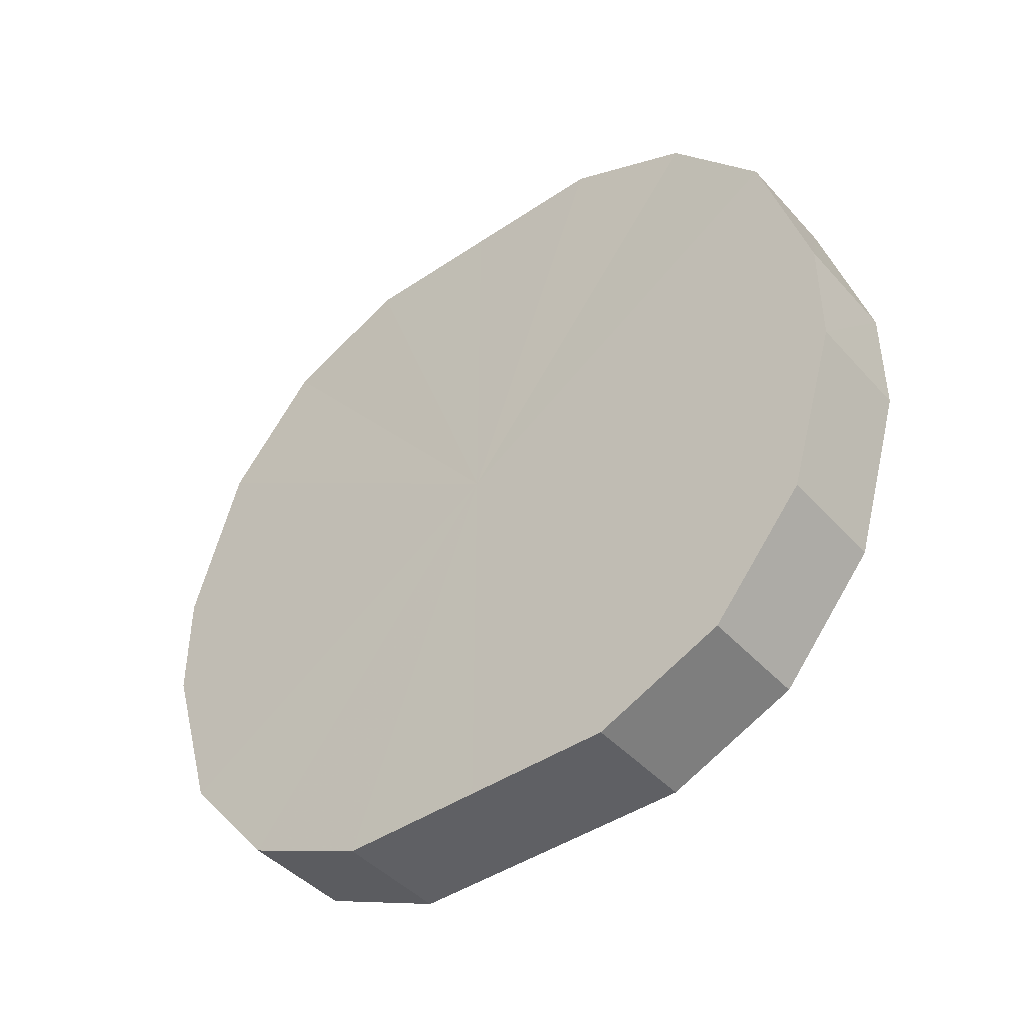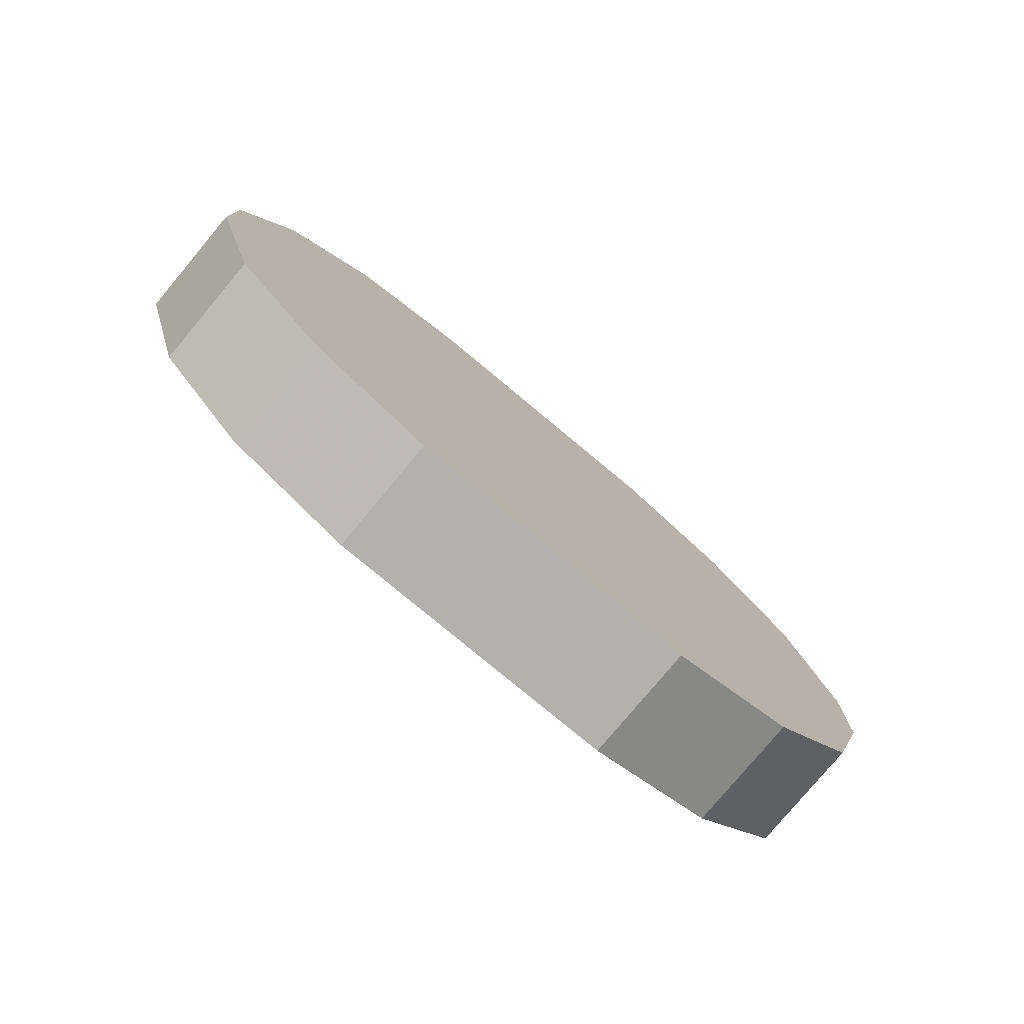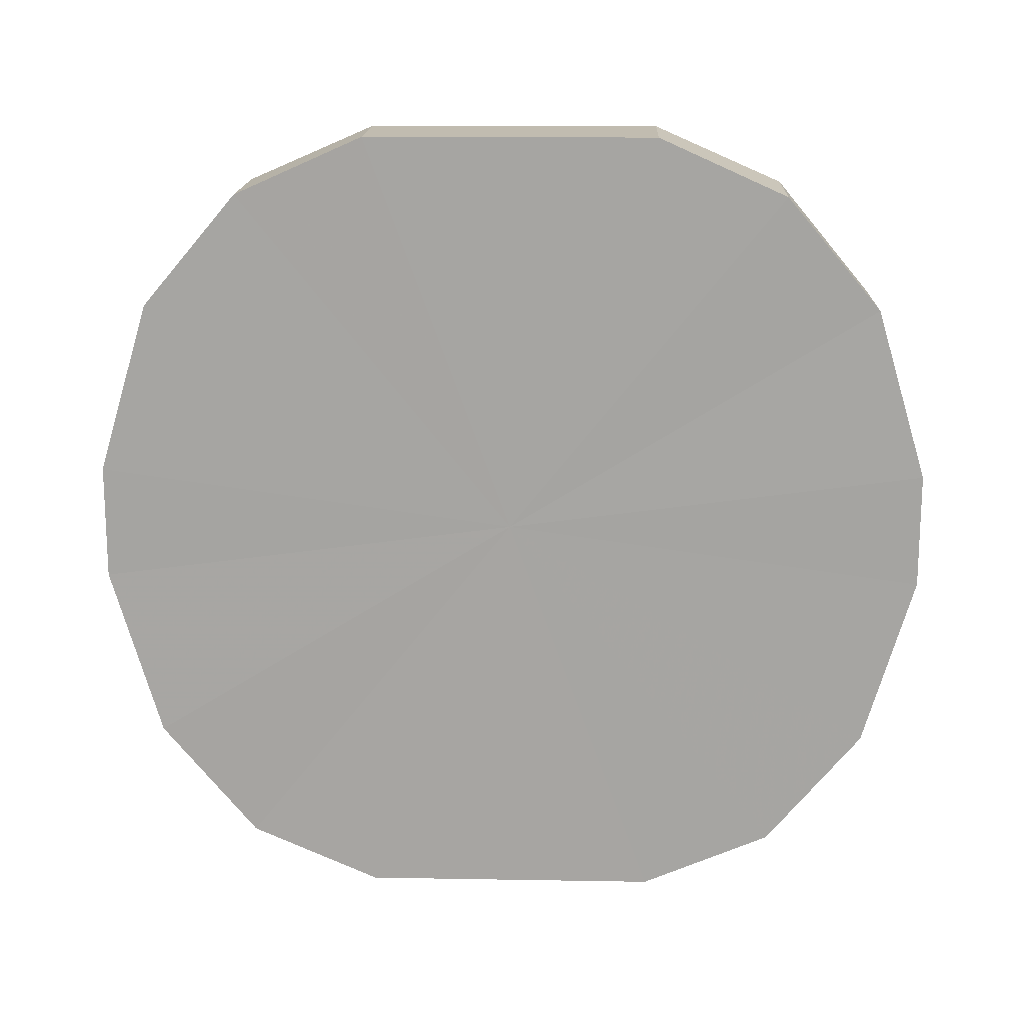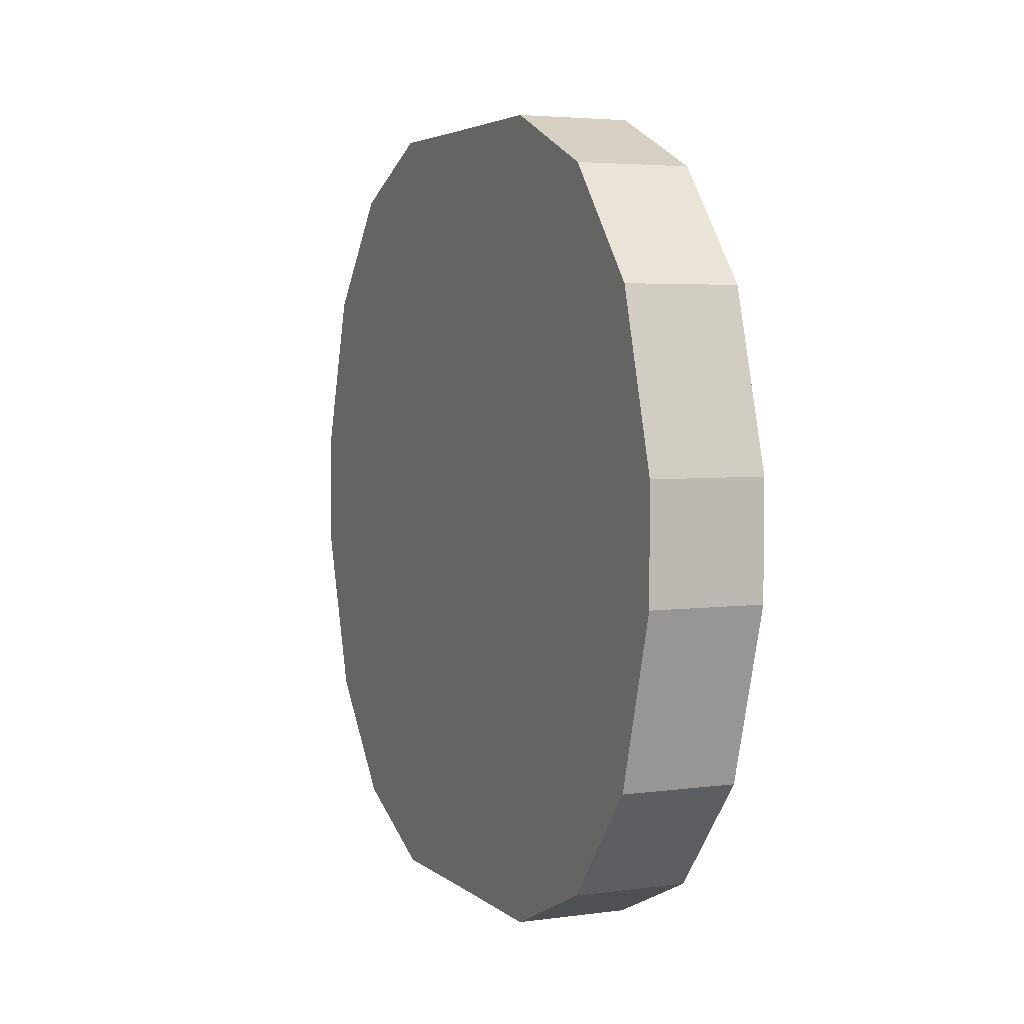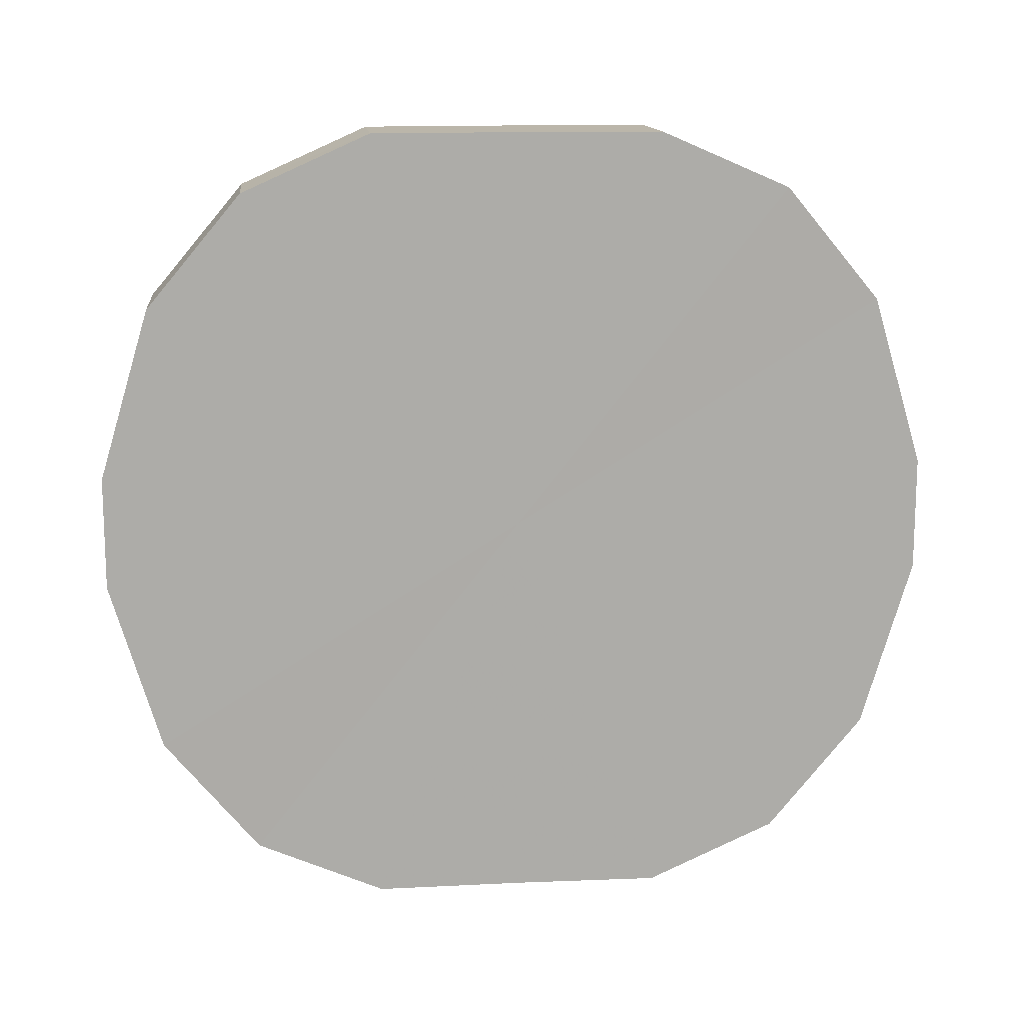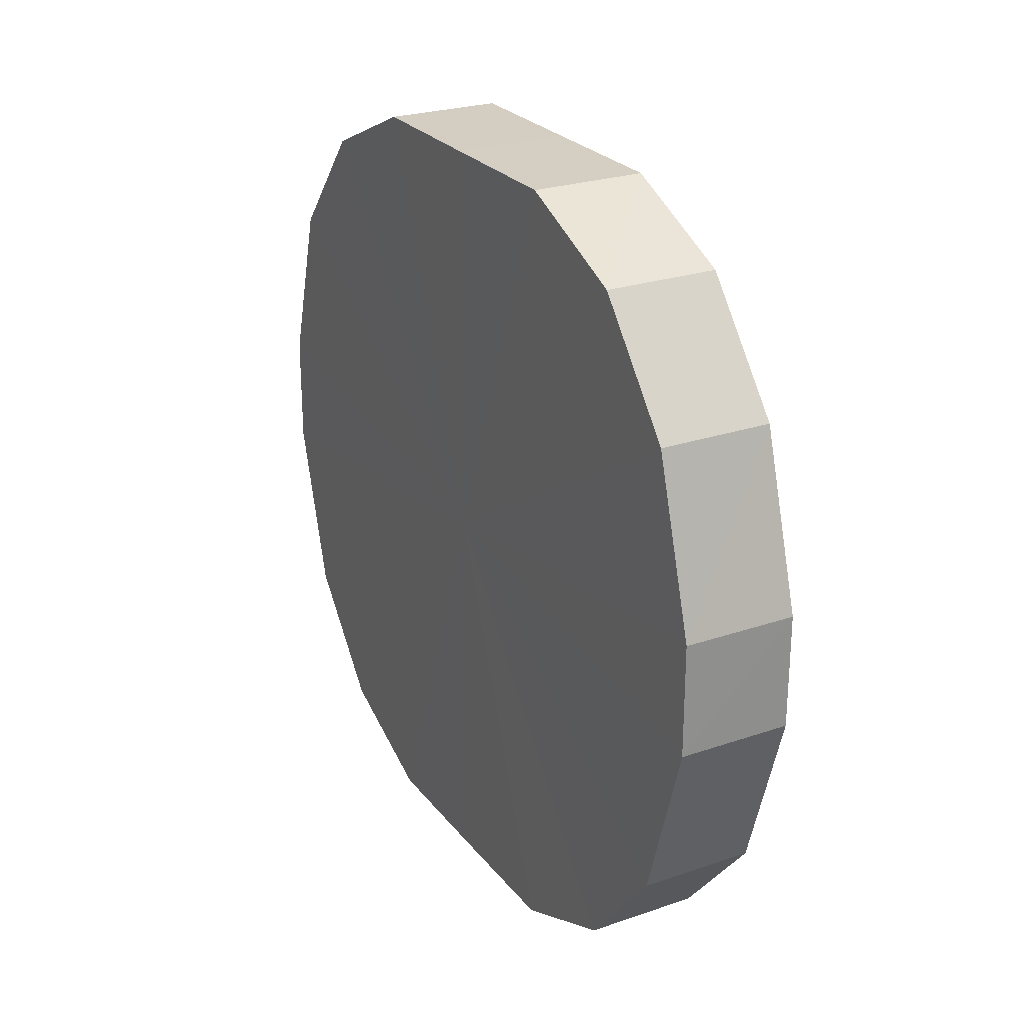
<metadata>
{"format":"obj","ext":"obj","renderer":"f3d","projection":"perspective","resolution":1024,"background":"white","views":[{"elev":-43.9,"azim":128.4,"up":"+Y"},{"elev":-78.7,"azim":-129.8,"up":"+Y"},{"elev":15.9,"azim":92.3,"up":"+Y"},{"elev":4.0,"azim":-23.9,"up":"+Y"},{"elev":13.8,"azim":-96.1,"up":"+Y"},{"elev":25.4,"azim":151.1,"up":"+Y"}]}
</metadata>
<code>
o 17052
v 2202 1857 7.541
v 2202 1857 7.566
v 2202 1857 7.541
v 2202 1857 7.589
v 2202 1857 7.566
v 2202 1857 7.515
v 2202 1857 7.515
v 2202 1857 7.605
v 2202 1857 7.589
v 2202 1857 7.492
v 2202 1857 7.492
v 2202 1857 7.614
v 2202 1857 7.605
v 2202 1857 7.476
v 2202 1857 7.476
v 2202 1858 7.614
v 2202 1857 7.614
v 2202 1857 7.467
v 2202 1857 7.467
v 2202 1858 7.605
v 2202 1858 7.614
v 2202 1858 7.467
v 2202 1858 7.467
v 2202 1858 7.589
v 2202 1858 7.605
v 2202 1858 7.476
v 2202 1858 7.476
v 2202 1858 7.566
v 2202 1858 7.589
v 2202 1858 7.492
v 2202 1858 7.492
v 2202 1858 7.541
v 2202 1858 7.566
v 2202 1858 7.515
v 2202 1858 7.515
v 2202 1858 7.541
v 2202 1857 7.541
v 2202 1857 7.566
v 2202 1857 7.566
v 2202 1857 7.589
v 2202 1857 7.589
v 2202 1857 7.515
v 2202 1857 7.541
v 2202 1857 7.492
v 2202 1857 7.515
v 2202 1857 7.605
v 2202 1857 7.605
v 2202 1857 7.476
v 2202 1857 7.492
v 2202 1857 7.467
v 2202 1857 7.476
v 2202 1857 7.614
v 2202 1857 7.614
v 2202 1858 7.467
v 2202 1857 7.467
v 2202 1858 7.476
v 2202 1858 7.467
v 2202 1858 7.614
v 2202 1858 7.614
v 2202 1858 7.492
v 2202 1858 7.476
v 2202 1858 7.515
v 2202 1858 7.492
v 2202 1858 7.605
v 2202 1858 7.605
v 2202 1858 7.541
v 2202 1858 7.515
v 2202 1858 7.566
v 2202 1858 7.541
v 2202 1858 7.589
v 2202 1858 7.589
v 2202 1858 7.566
v 2202 1858 7.541
v 2202 1857 7.566
v 2202 1857 7.541
v 2202 1857 7.589
v 2202 1857 7.515
v 2202 1857 7.605
v 2202 1857 7.492
v 2202 1857 7.614
v 2202 1857 7.476
v 2202 1858 7.614
v 2202 1857 7.467
v 2202 1858 7.605
v 2202 1858 7.467
v 2202 1858 7.589
v 2202 1858 7.476
v 2202 1858 7.566
v 2202 1858 7.492
v 2202 1858 7.541
v 2202 1858 7.515
v 2202 1858 7.541
v 2202 1857 7.541
v 2202 1857 7.566
v 2202 1857 7.515
v 2202 1857 7.589
v 2202 1857 7.492
v 2202 1857 7.605
v 2202 1857 7.476
v 2202 1857 7.614
v 2202 1857 7.467
v 2202 1858 7.614
v 2202 1858 7.467
v 2202 1858 7.605
v 2202 1858 7.476
v 2202 1858 7.589
v 2202 1858 7.492
v 2202 1858 7.566
v 2202 1858 7.515
v 2202 1858 7.541
f 1 2 3
f 2 4 5
f 6 1 7
f 4 8 9
f 10 6 11
f 8 12 13
f 14 10 15
f 12 16 17
f 18 14 19
f 16 20 21
f 22 18 23
f 20 24 25
f 26 22 27
f 24 28 29
f 30 26 31
f 28 32 33
f 34 30 35
f 32 34 36
f 37 38 39
f 39 40 41
f 42 43 37
f 44 45 42
f 41 46 47
f 48 49 44
f 50 51 48
f 47 52 53
f 54 55 50
f 56 57 54
f 53 58 59
f 60 61 56
f 62 63 60
f 59 64 65
f 66 67 62
f 68 69 66
f 65 70 71
f 71 72 68
f 73 74 75
f 73 76 74
f 73 75 77
f 73 78 76
f 73 77 79
f 73 80 78
f 73 79 81
f 73 82 80
f 73 81 83
f 73 84 82
f 73 83 85
f 73 86 84
f 73 85 87
f 73 88 86
f 73 87 89
f 73 90 88
f 73 89 91
f 73 91 90
f 92 93 94
f 92 95 93
f 92 94 96
f 92 97 95
f 92 96 98
f 92 99 97
f 92 98 100
f 92 101 99
f 92 100 102
f 92 103 101
f 92 102 104
f 92 105 103
f 92 104 106
f 92 107 105
f 92 106 108
f 92 109 107
f 92 108 110
f 92 110 109

</code>
